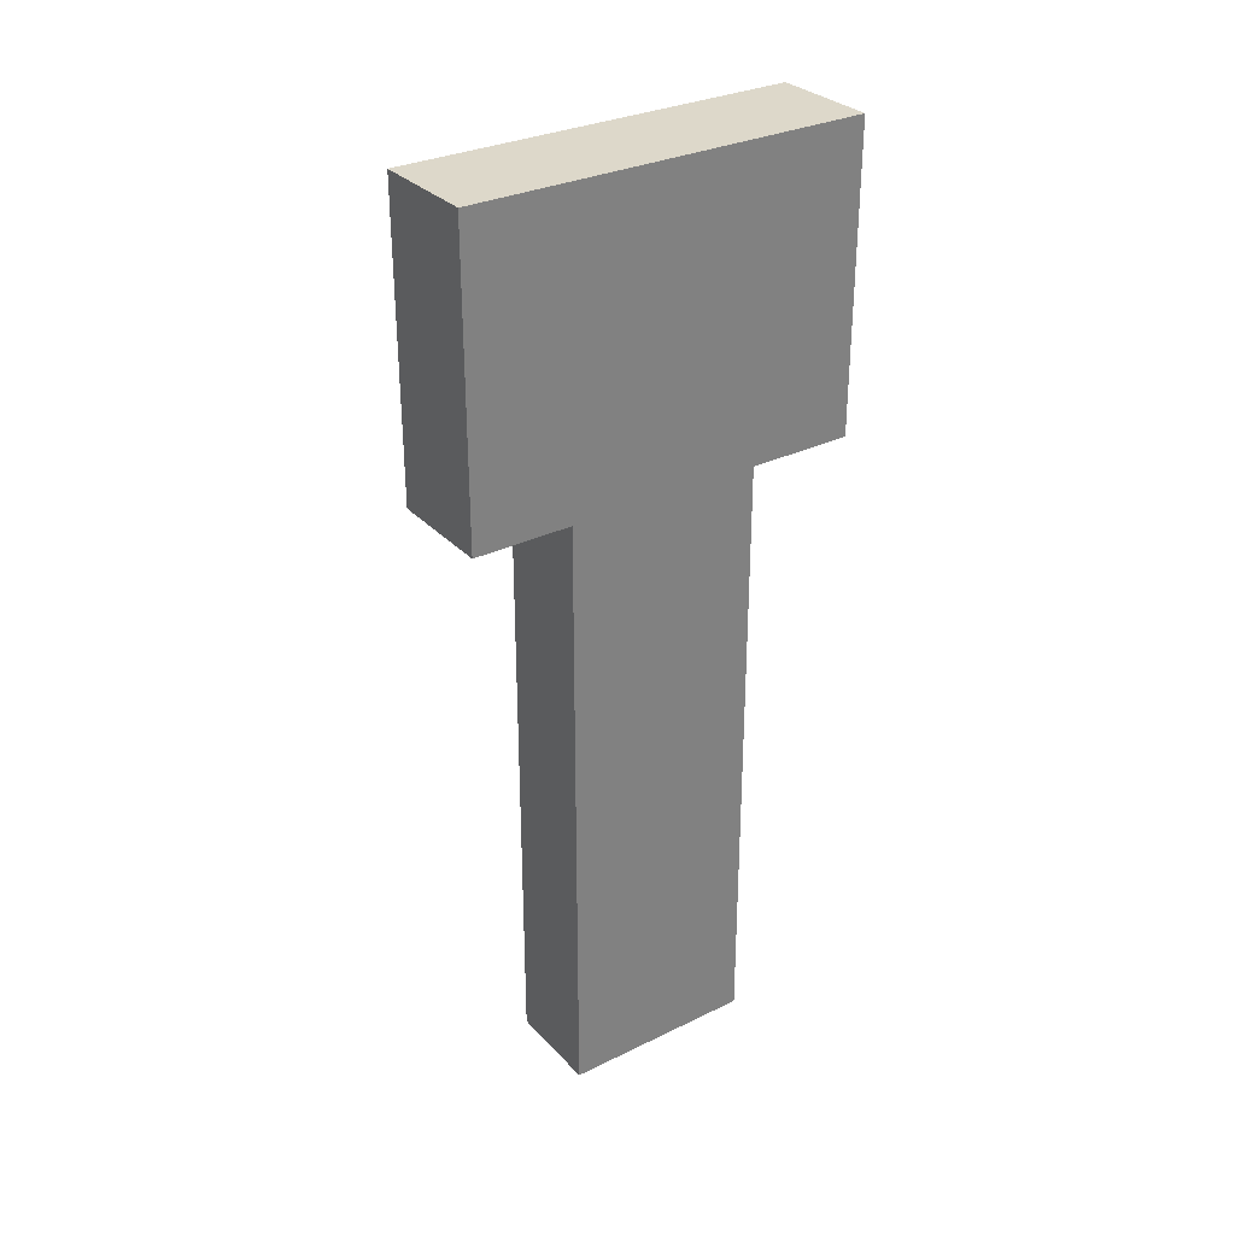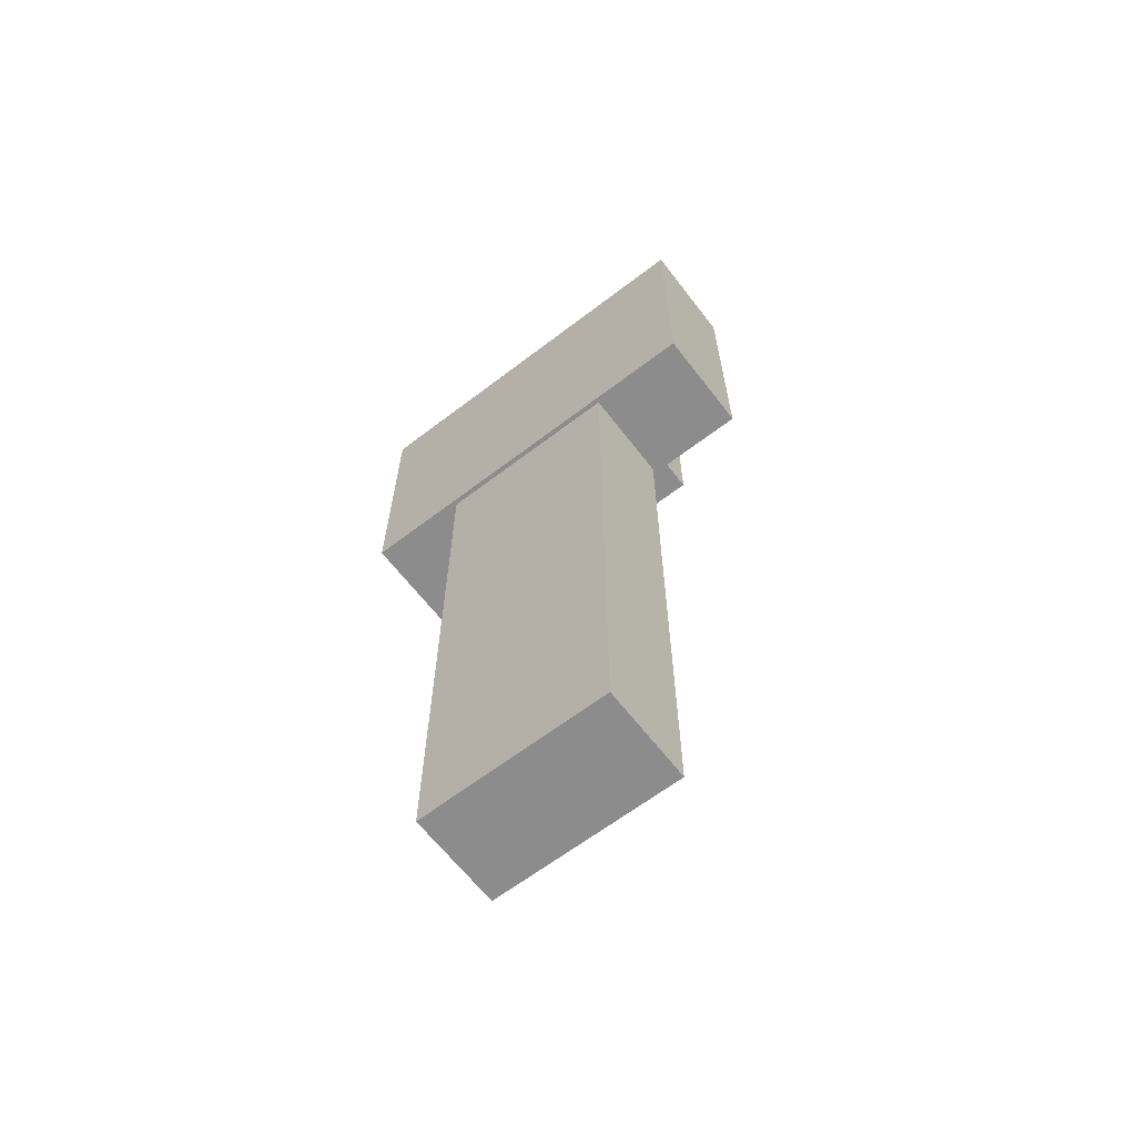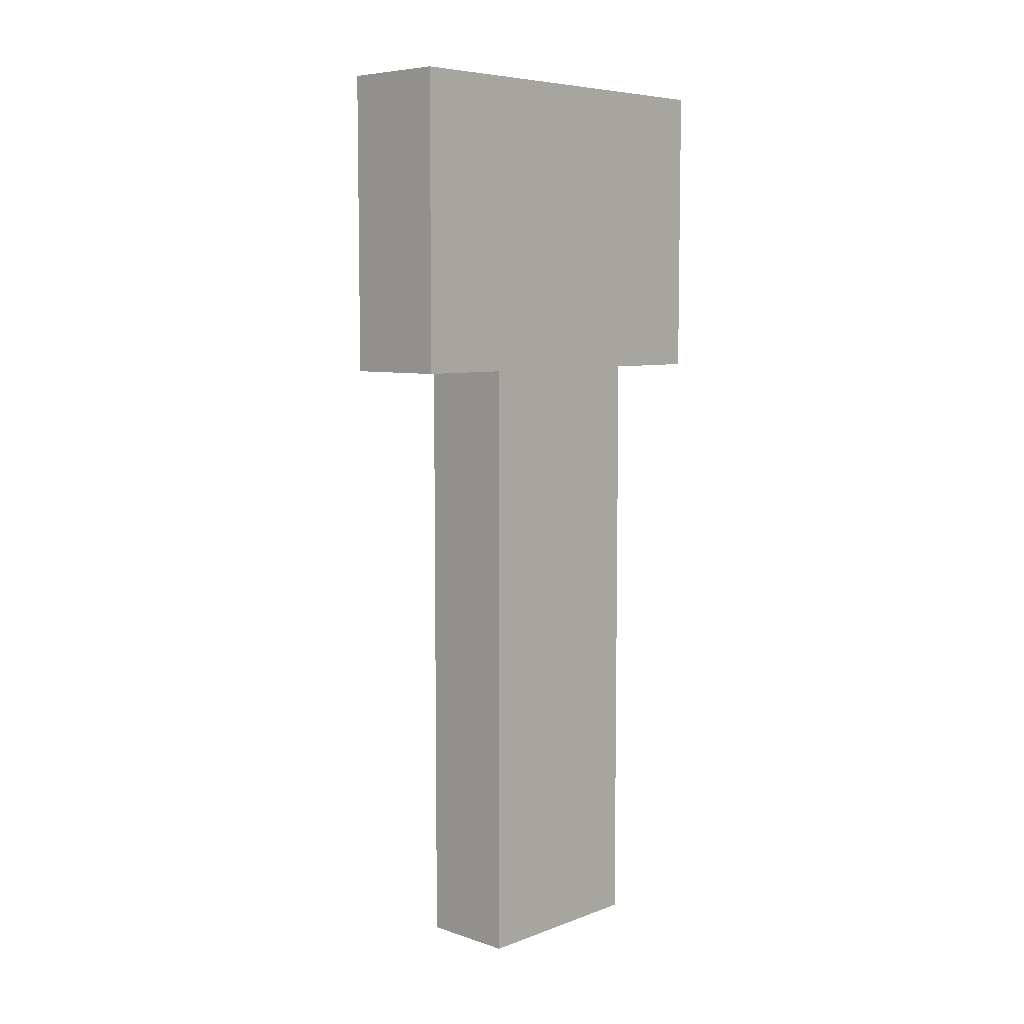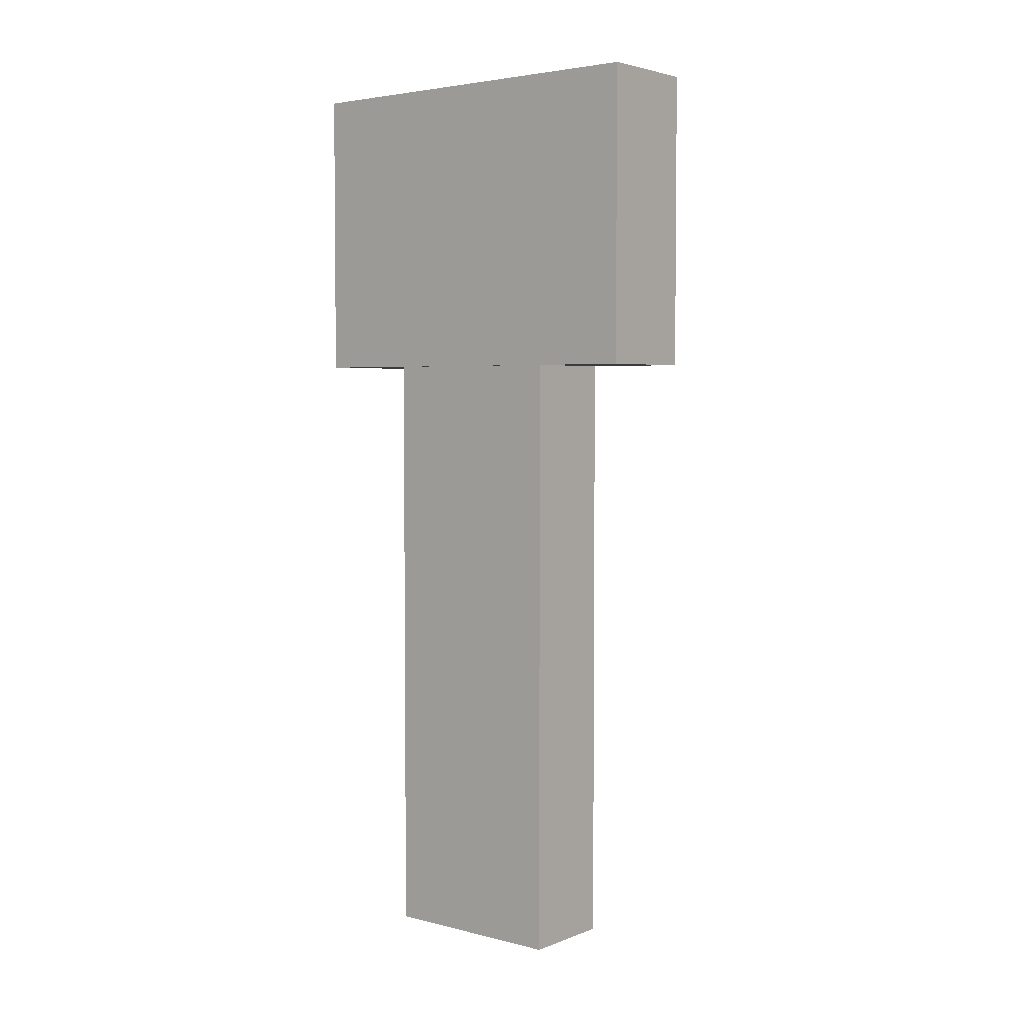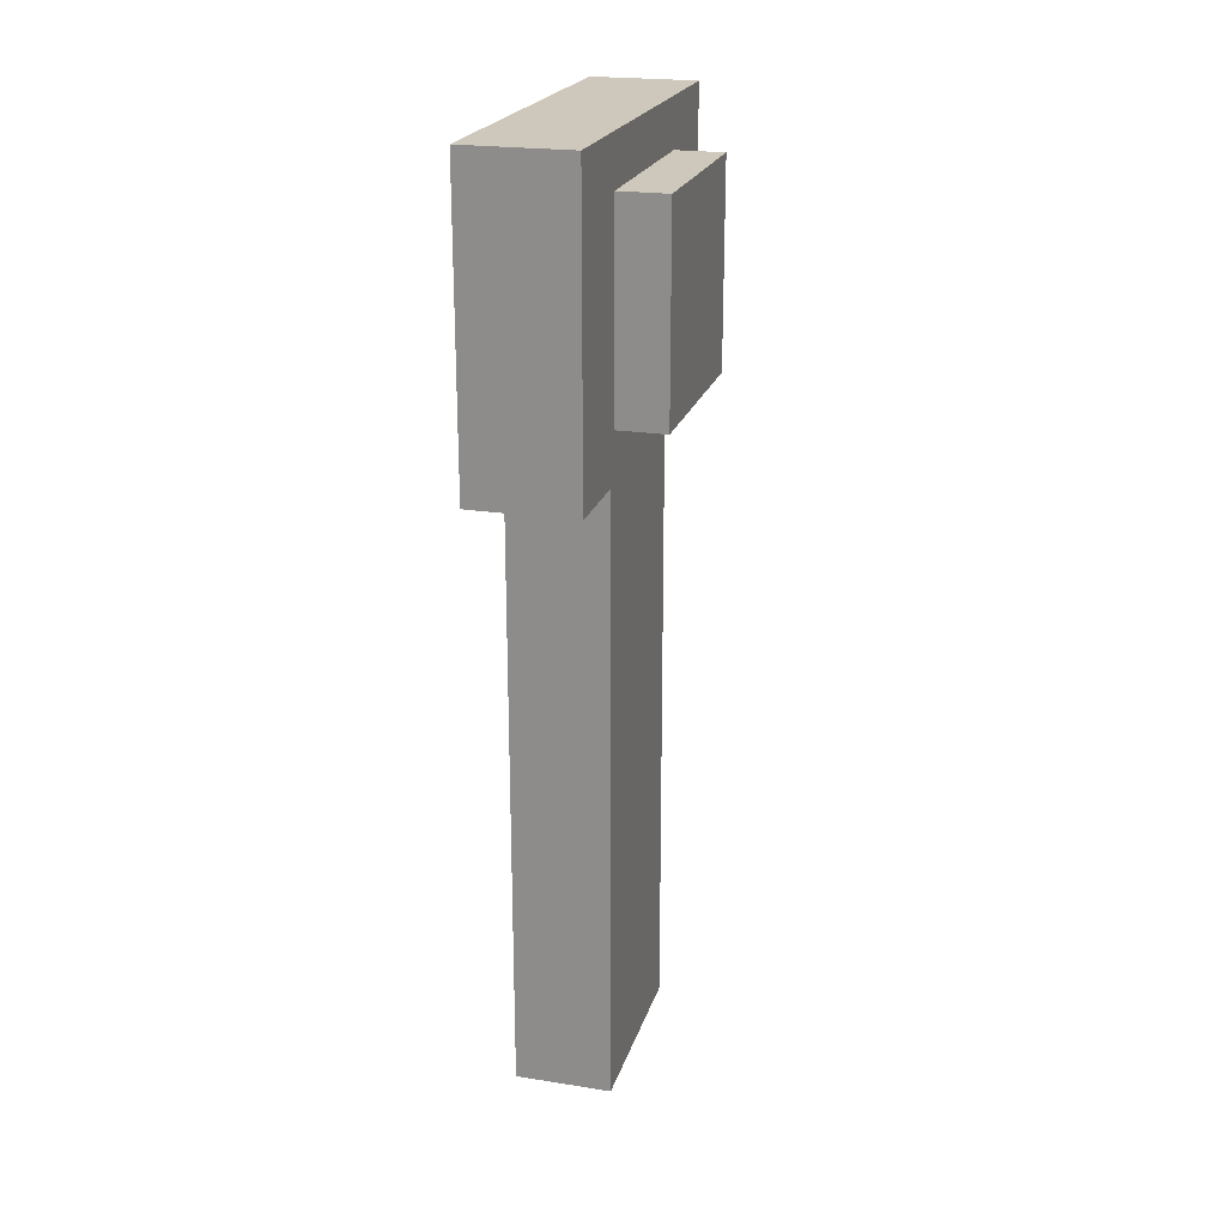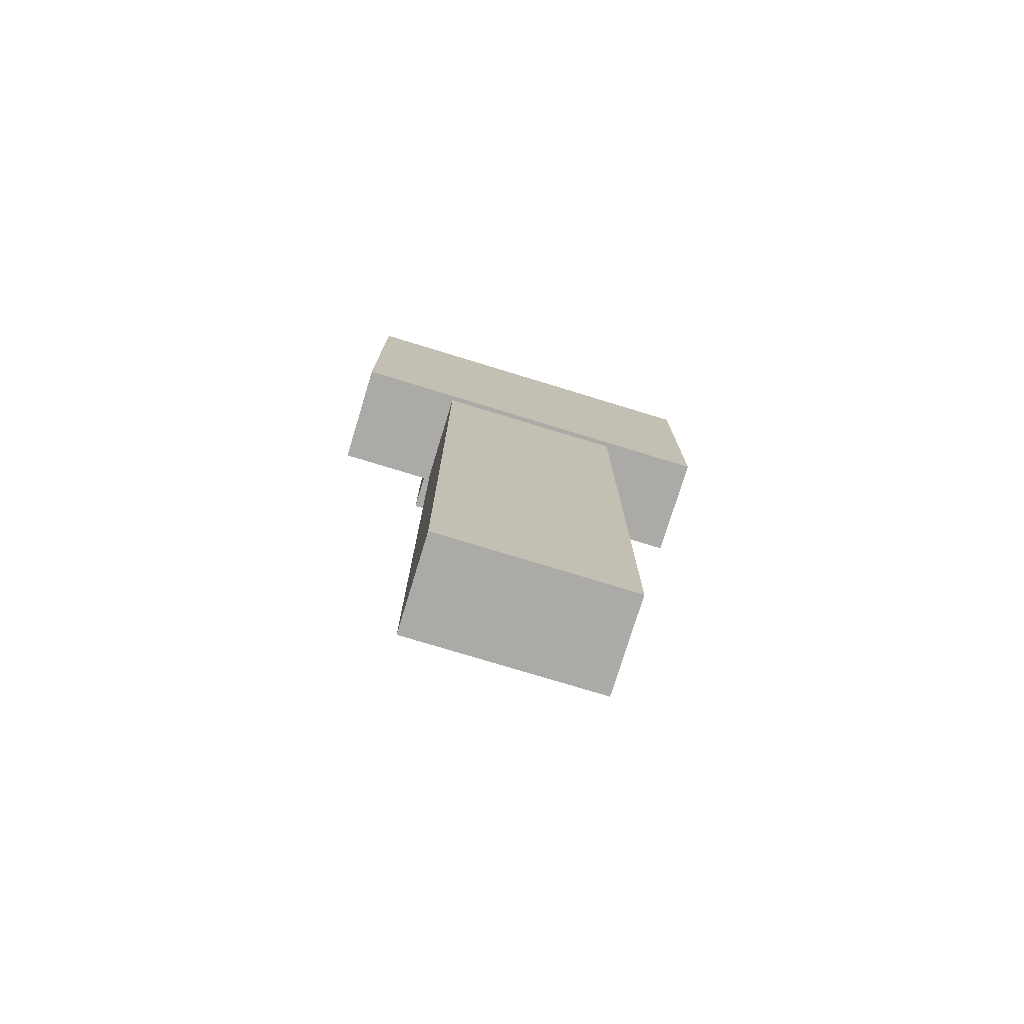
<metadata>
{"format":"obj","ext":"obj","renderer":"f3d","projection":"perspective","resolution":1024,"background":"white","views":[{"elev":31.0,"azim":55.2,"up":"+Z"},{"elev":-64.3,"azim":127.6,"up":"+Z"},{"elev":6.8,"azim":43.5,"up":"+Z"},{"elev":3.8,"azim":129.2,"up":"+Z"},{"elev":22.0,"azim":-164.7,"up":"+Z"},{"elev":-76.1,"azim":73.0,"up":"+Z"}]}
</metadata>
<code>
o cube.002
v -1.244 0.1313 -2.681
v -1.244 0.1313 -2.944
v -1.244 -0.1313 -2.681
v -1.244 -0.1313 -2.944
v -1.381 0.1313 -2.944
v -1.381 0.1313 -2.681
v -1.381 -0.1313 -2.944
v -1.381 -0.1313 -2.681
v -1.188 0.125 -3
v -1.188 0.125 -3.812
v -1.188 -0.125 -3
v -1.188 -0.125 -3.812
v -1.312 0.125 -3.812
v -1.312 0.125 -3
v -1.312 -0.125 -3.812
v -1.312 -0.125 -3
v -1.181 0.2562 -2.619
v -1.181 0.2562 -3.006
v -1.181 -0.2562 -2.619
v -1.181 -0.2562 -3.006
v -1.319 0.2562 -3.006
v -1.319 0.2562 -2.619
v -1.319 -0.2562 -3.006
v -1.319 -0.2562 -2.619
f 4 7 5 2
f 3 4 2 1
f 8 3 1 6
f 7 8 6 5
f 6 1 2 5
f 7 4 3 8
f 12 15 13 10
f 11 12 10 9
f 16 11 9 14
f 15 16 14 13
f 14 9 10 13
f 15 12 11 16
f 20 23 21 18
f 19 20 18 17
f 24 19 17 22
f 23 24 22 21
f 22 17 18 21
f 23 20 19 24

</code>
